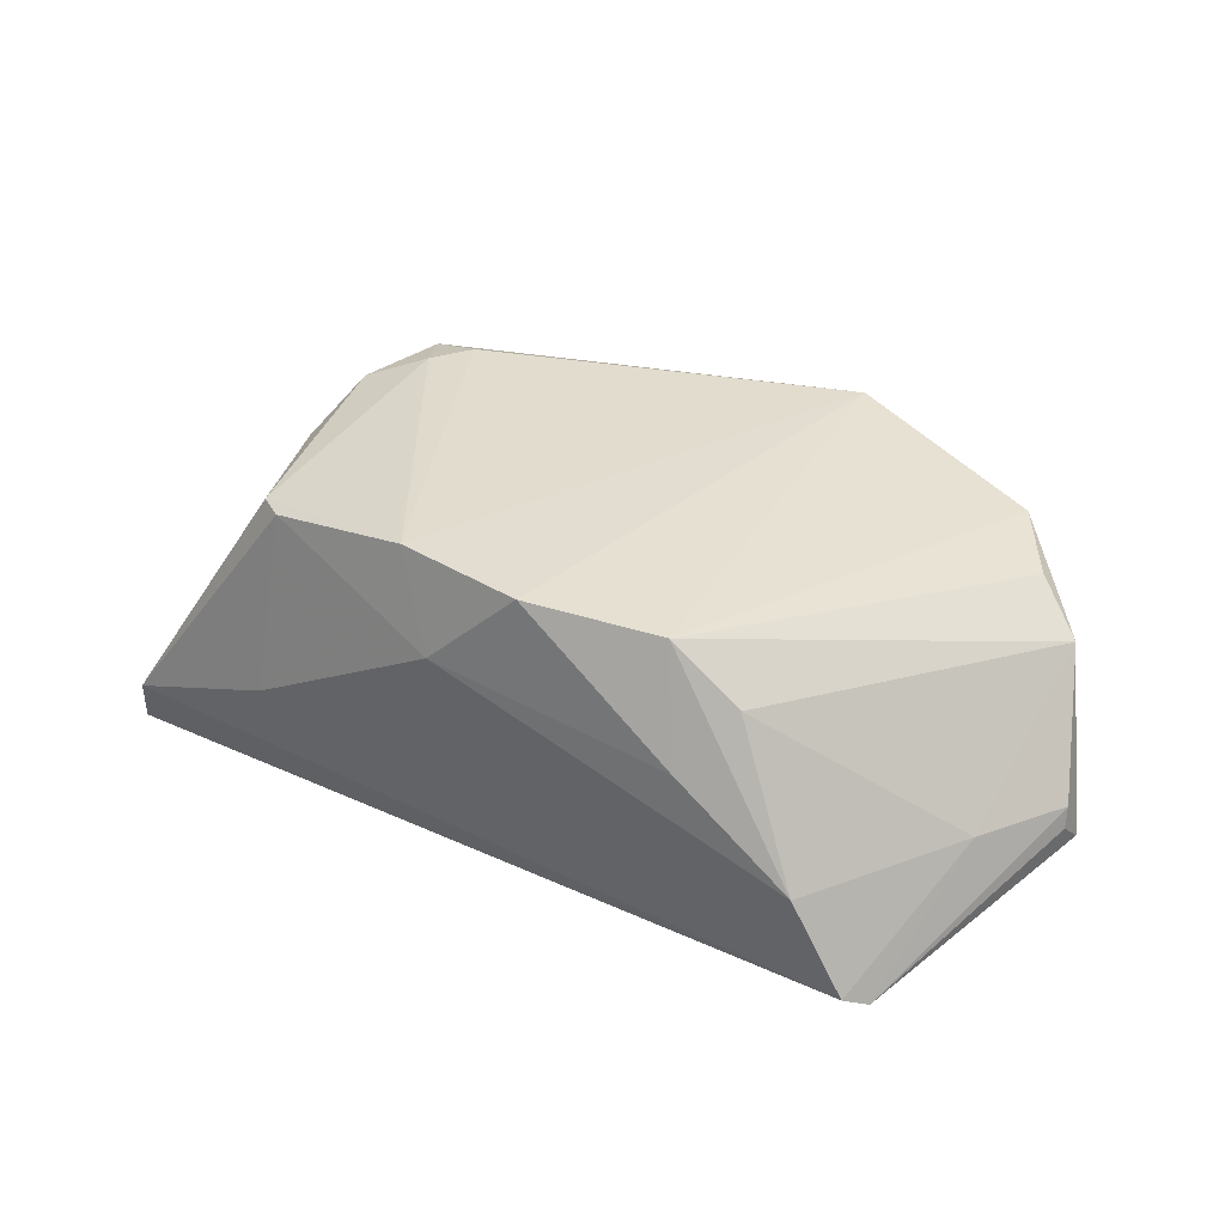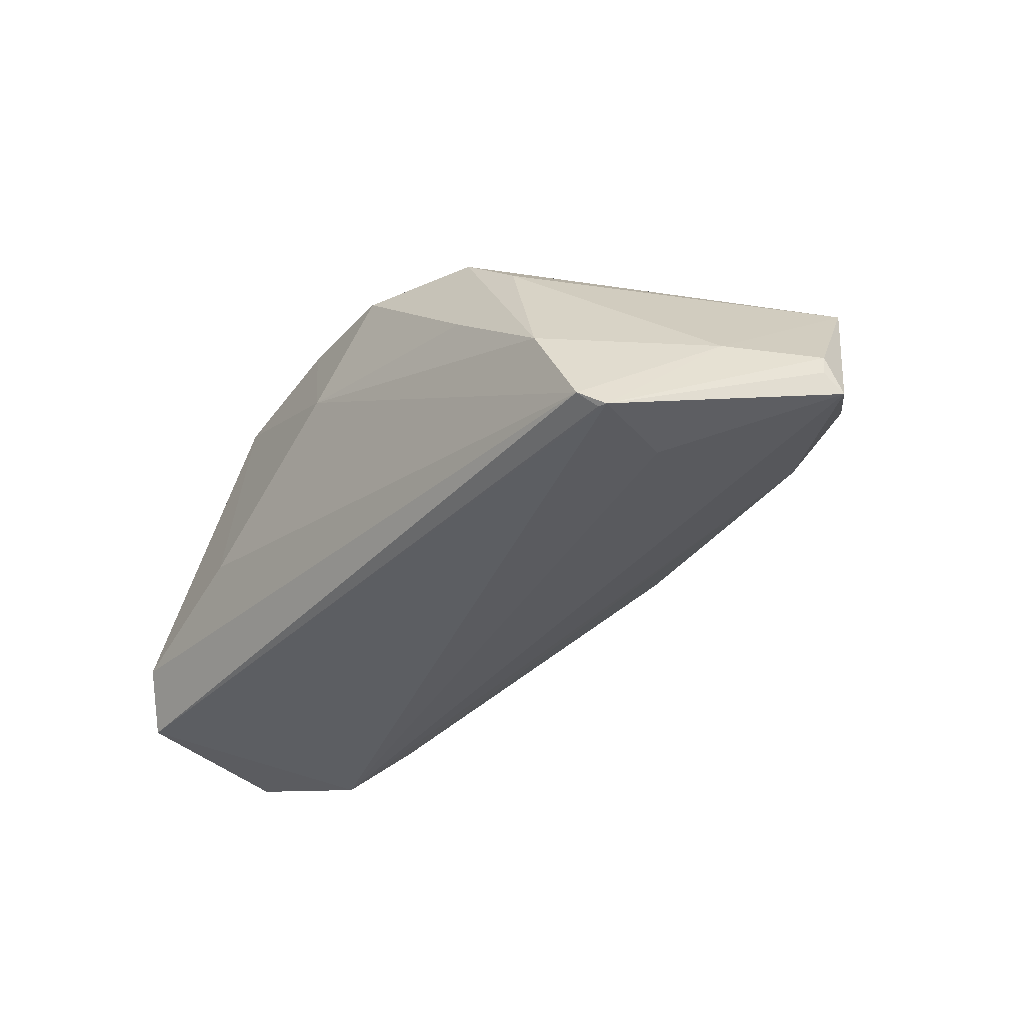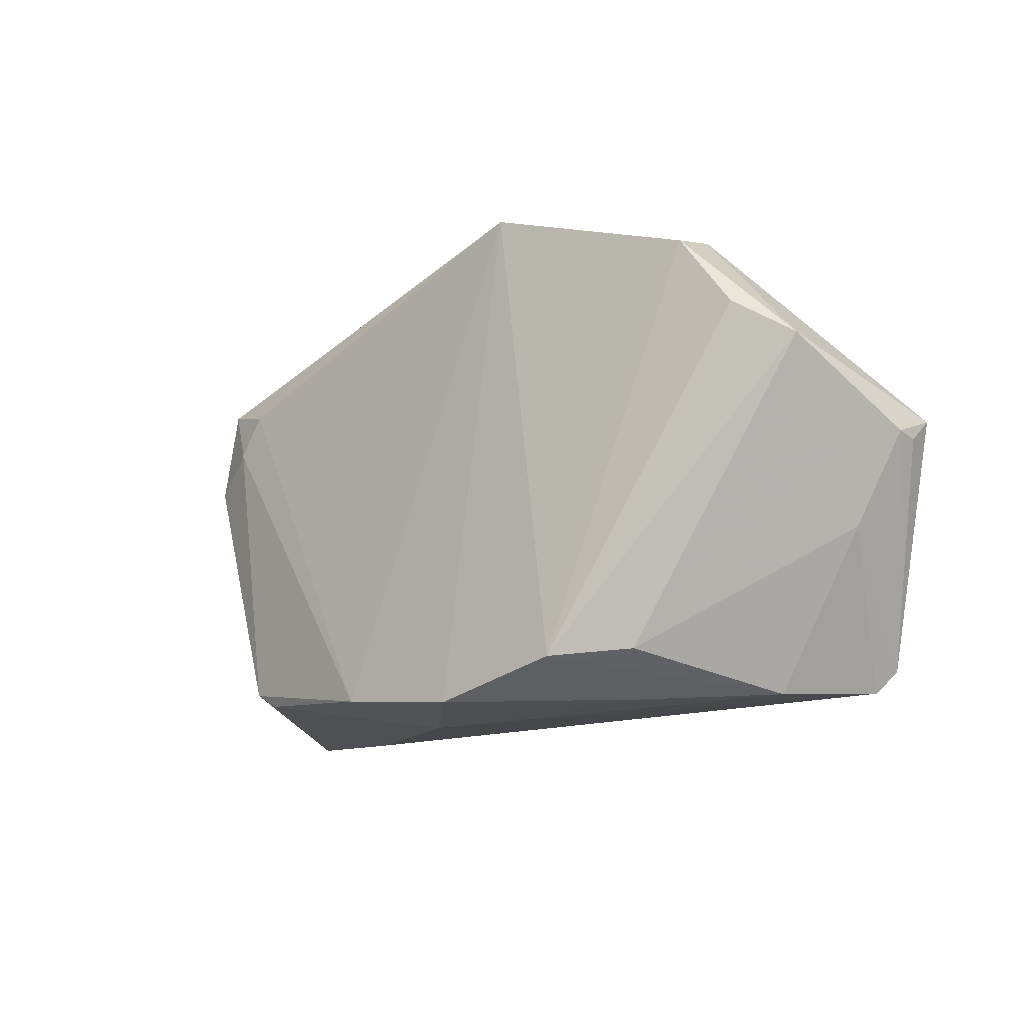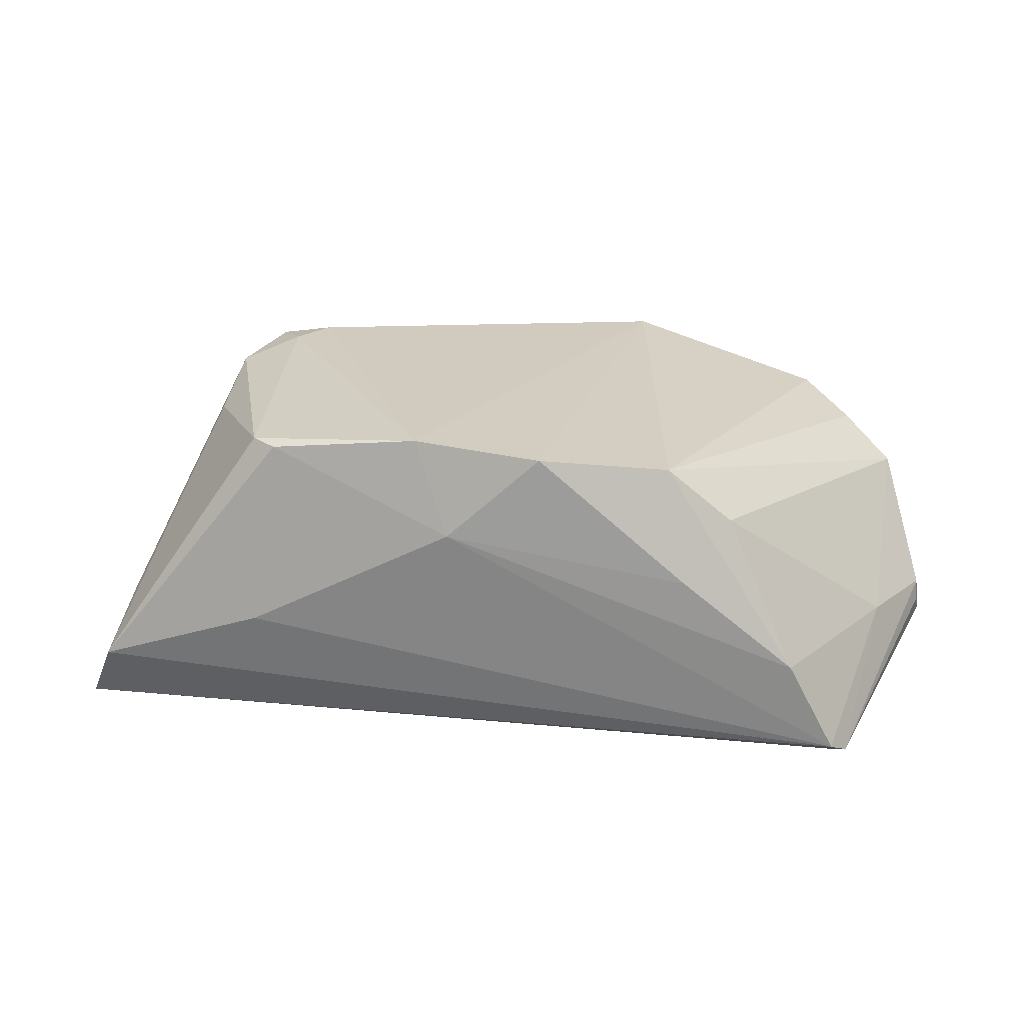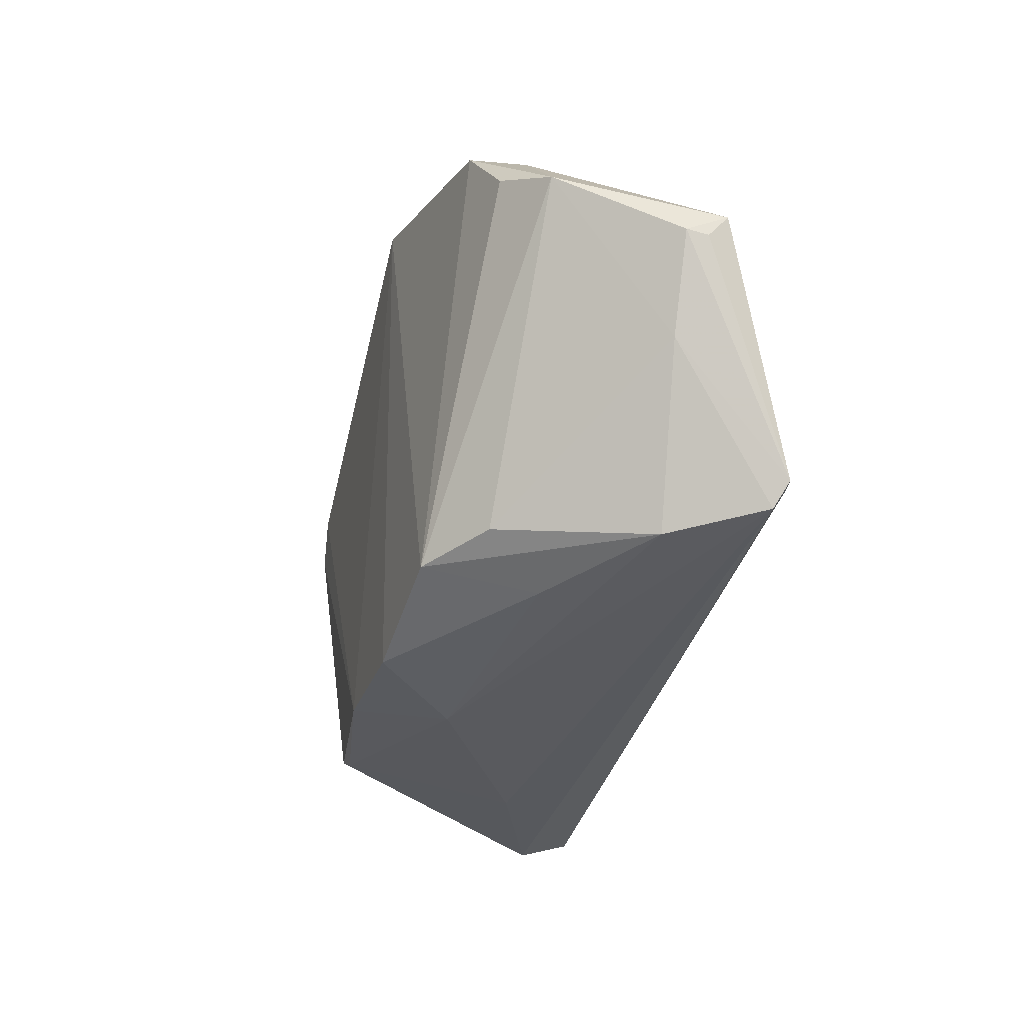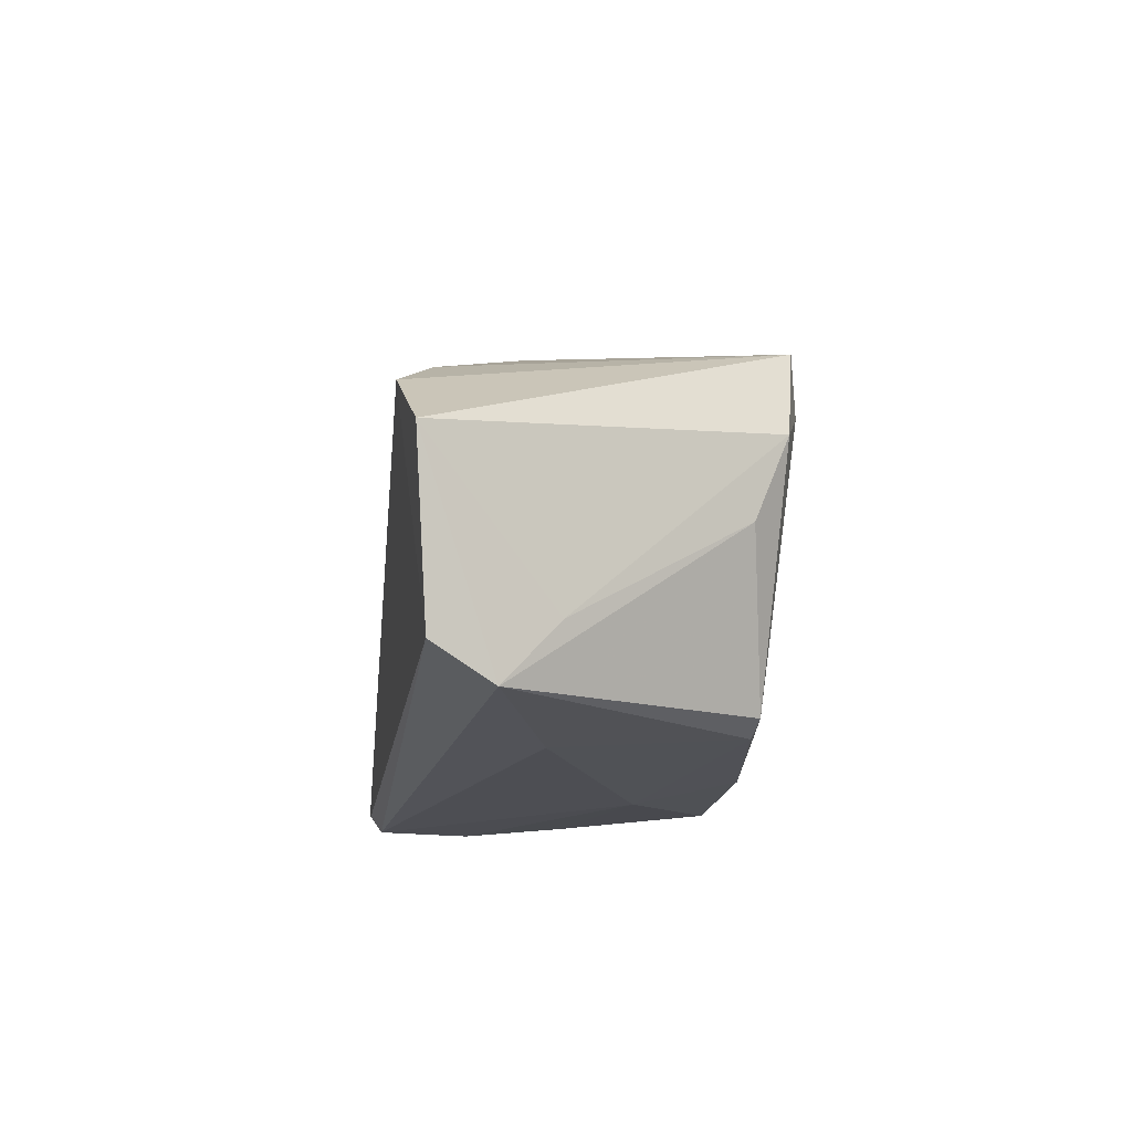
<metadata>
{"format":"obj","ext":"obj","renderer":"f3d","projection":"perspective","resolution":1024,"background":"white","views":[{"elev":28.8,"azim":28.6,"up":"+Z"},{"elev":-36.4,"azim":48.1,"up":"+Z"},{"elev":-18.2,"azim":44.7,"up":"+Y"},{"elev":19.5,"azim":3.4,"up":"+Z"},{"elev":-37.7,"azim":78.4,"up":"+Y"},{"elev":-12.7,"azim":-96.3,"up":"+Y"}]}
</metadata>
<code>
v -0.0329 0.01506 0.02485
v 0.0203 0.03638 0.02282
v 0.05468 -0.008269 -0.008437
v 0.006203 -0.02837 0.01951
v 0.06272 0.005431 -0.01379
v -0.03602 0.02222 0.02377
v 0.04932 -0.02425 -0.02351
v 0.06202 0.002589 -0.01135
v 0.04437 0.03003 0.007729
v 0.04637 0.02698 0.01599
v 0.04069 -0.02808 -0.009585
v -0.05281 -0.01391 -0.005306
v -0.02515 0.0239 -0.007226
v 0.0234 -0.02463 0.01736
v -0.03012 -0.02327 0.01919
v -0.02887 0.02005 0.02512
v -0.04177 0.0001076 0.01788
v -0.06131 0.00538 -0.02174
v 0.05789 0.01331 0.007425
v 0.03194 -0.02382 0.0101
v -0.03974 0.01794 -0.01901
v 0.002233 0.03245 0.01229
v 0.04697 -0.02702 -0.02186
v 0.05186 0.01776 0.0129
v 0.04159 0.02059 -0.006549
v 0.06198 0.003127 -0.008549
v -0.006173 -0.02837 0.008578
v 0.04813 -0.02457 -0.02344
v -0.05909 -0.01748 -0.02028
v -0.03313 -0.02126 0.01979
v 0.007495 0.02774 -0.005259
v -0.03346 -0.02508 -0.00528
v 0.04564 -0.01177 -0.02236
v -0.04034 0.01098 0.02241
v -0.01056 -0.02588 0.02119
v 0.03338 0.03218 0.01121
v -0.05557 -0.02179 -0.01248
v -0.001047 0.03133 0.005674
v -0.04882 0.0134 -0.02351
v 0.02585 -0.02837 0.002511
f 33 39 5
f 29 39 7
f 39 33 7
f 7 33 5
f 7 3 23
f 10 2 14
f 14 24 10
f 18 39 29
f 8 7 5
f 29 23 37
f 37 18 29
f 2 31 38
f 28 23 29
f 29 7 28
f 28 7 23
f 2 10 9
f 14 2 4
f 2 35 4
f 4 40 14
f 4 35 27
f 27 40 4
f 16 35 2
f 19 20 3
f 19 24 14
f 14 20 19
f 19 10 24
f 5 9 19
f 19 9 10
f 23 27 32
f 32 37 23
f 34 18 12
f 18 37 12
f 11 27 23
f 11 40 27
f 23 3 11
f 3 20 11
f 11 20 14
f 14 40 11
f 21 38 31
f 36 31 2
f 2 9 36
f 36 9 31
f 25 9 5
f 31 9 25
f 25 21 31
f 5 39 25
f 39 21 25
f 6 18 34
f 6 16 2
f 39 18 6
f 6 21 39
f 26 19 3
f 3 7 26
f 7 8 26
f 26 8 5
f 5 19 26
f 35 30 15
f 15 30 37
f 37 32 15
f 27 35 15
f 15 32 27
f 35 16 1
f 1 30 35
f 34 30 1
f 1 6 34
f 16 6 1
f 37 30 17
f 17 12 37
f 17 30 34
f 34 12 17
f 2 38 22
f 22 6 2
f 38 6 22
f 38 21 13
f 13 6 38
f 21 6 13

</code>
